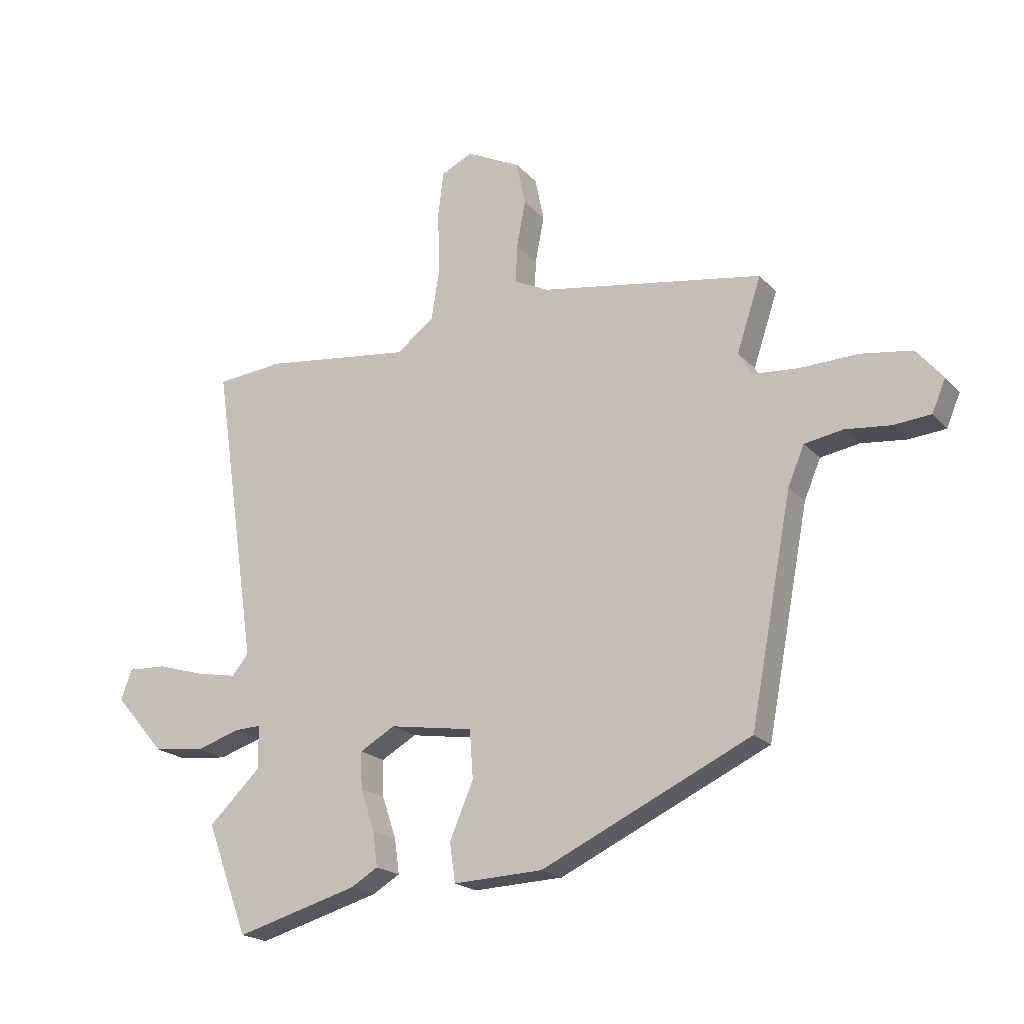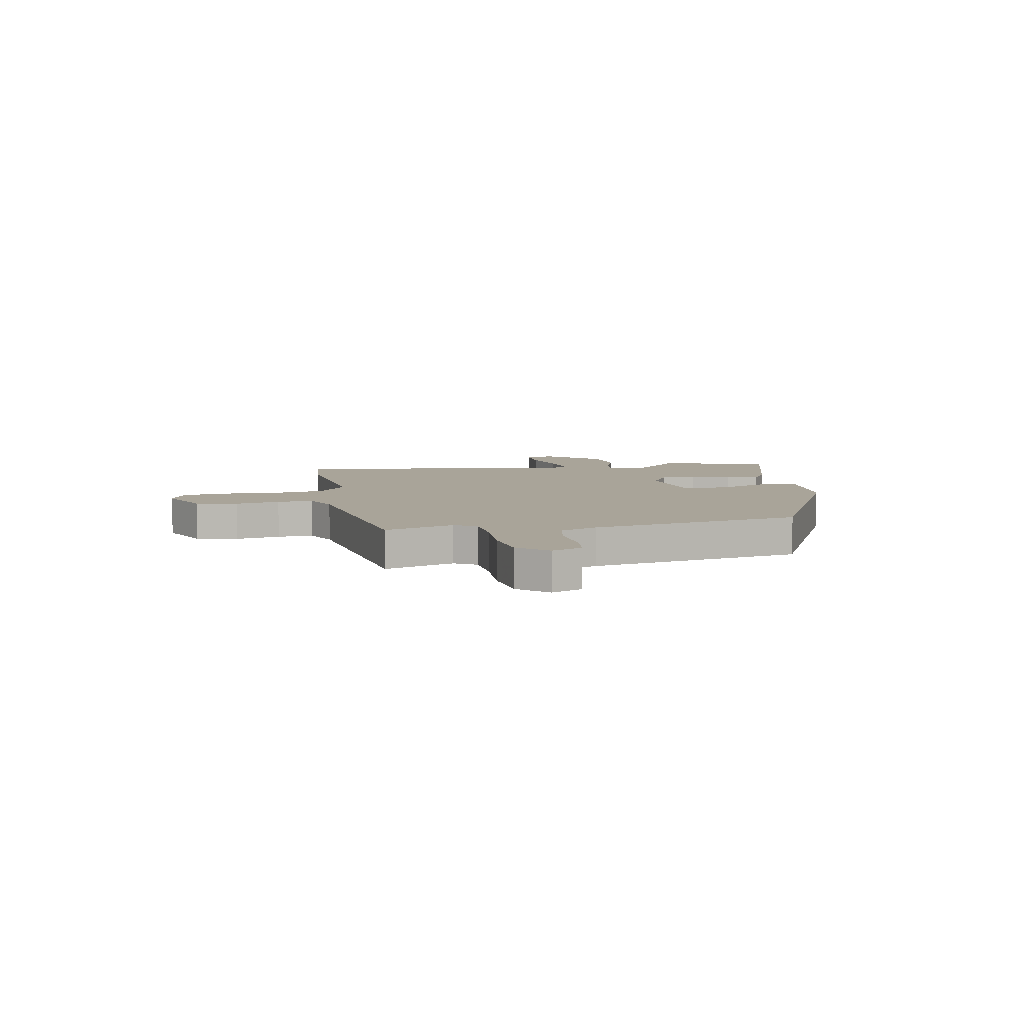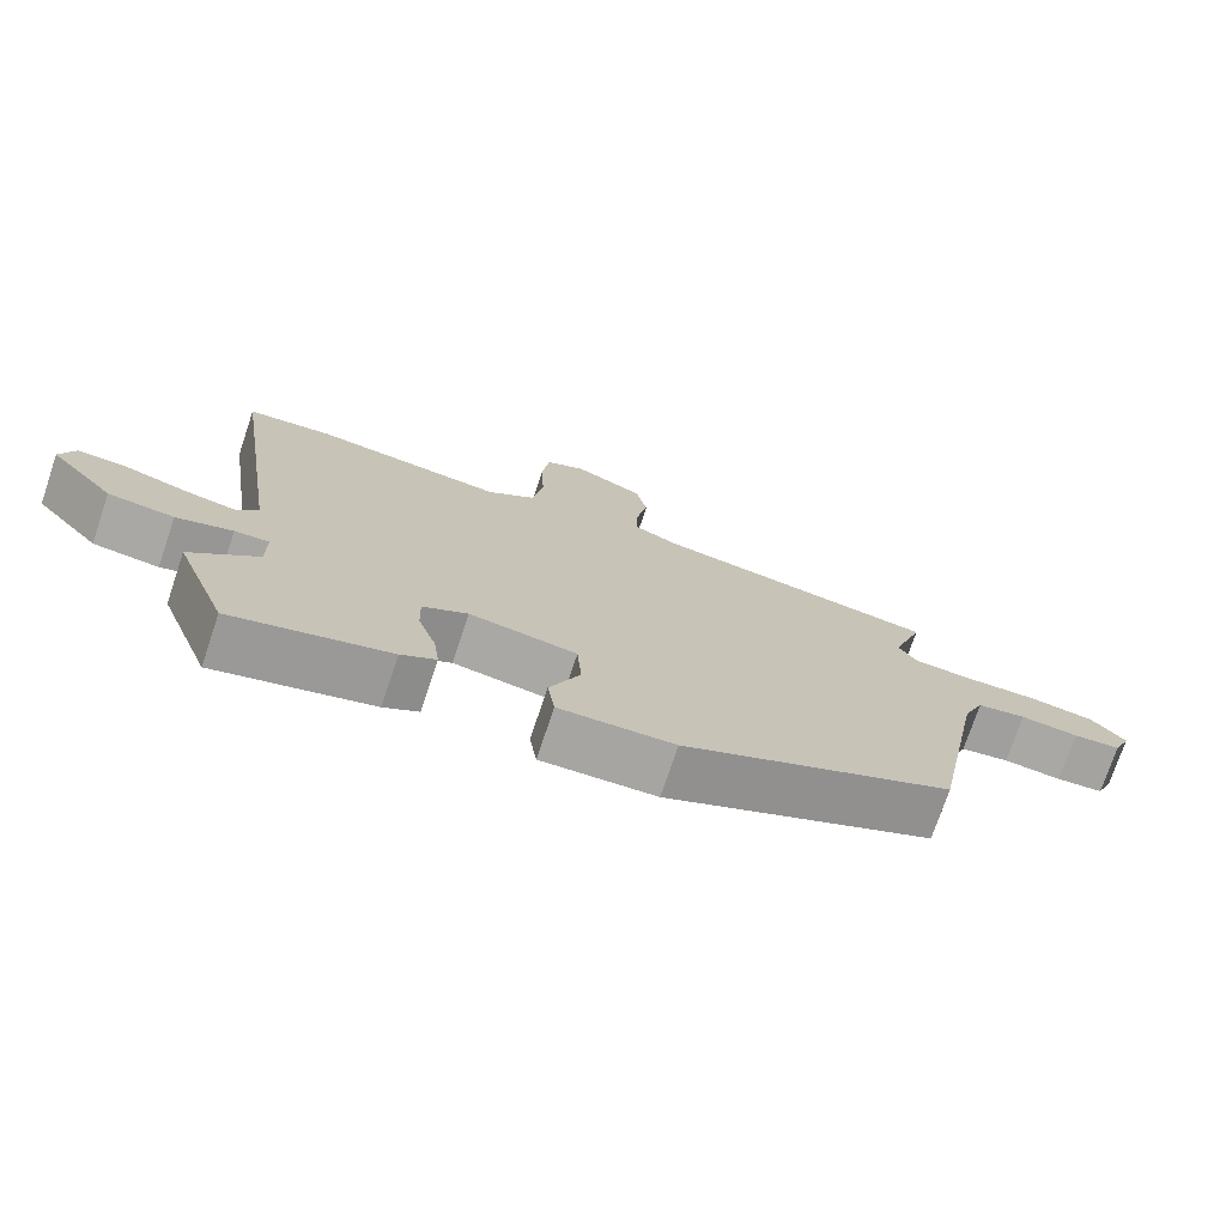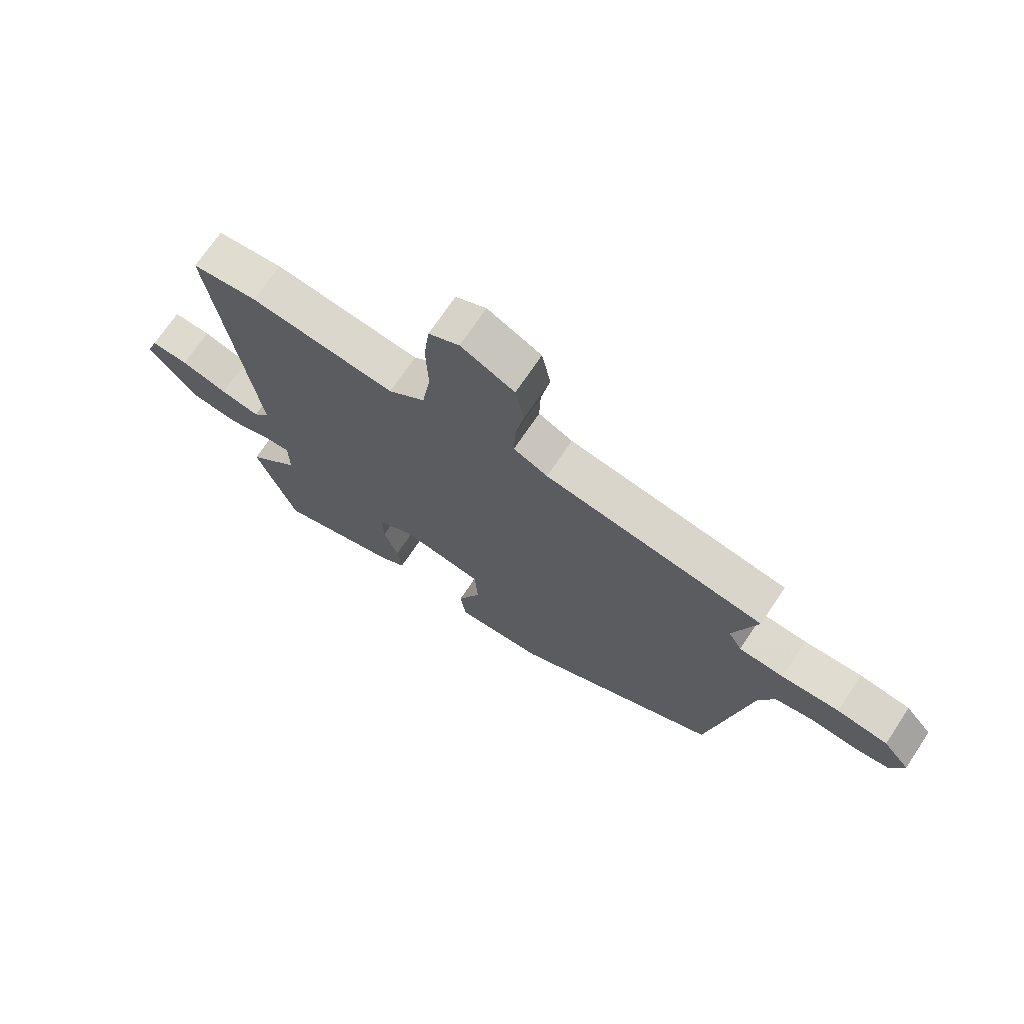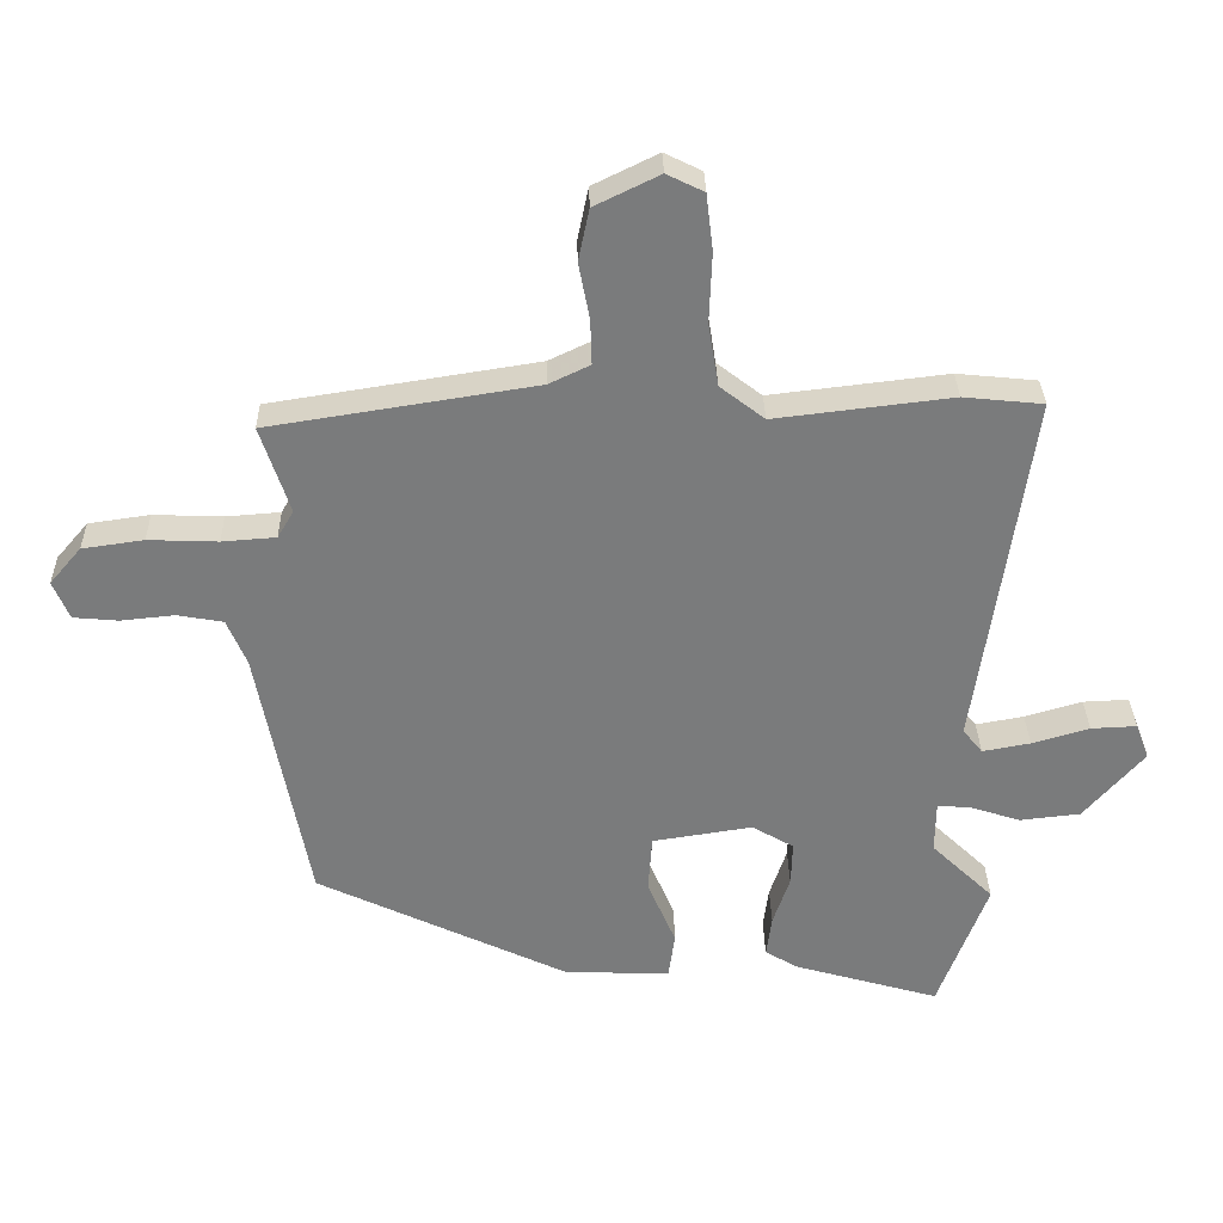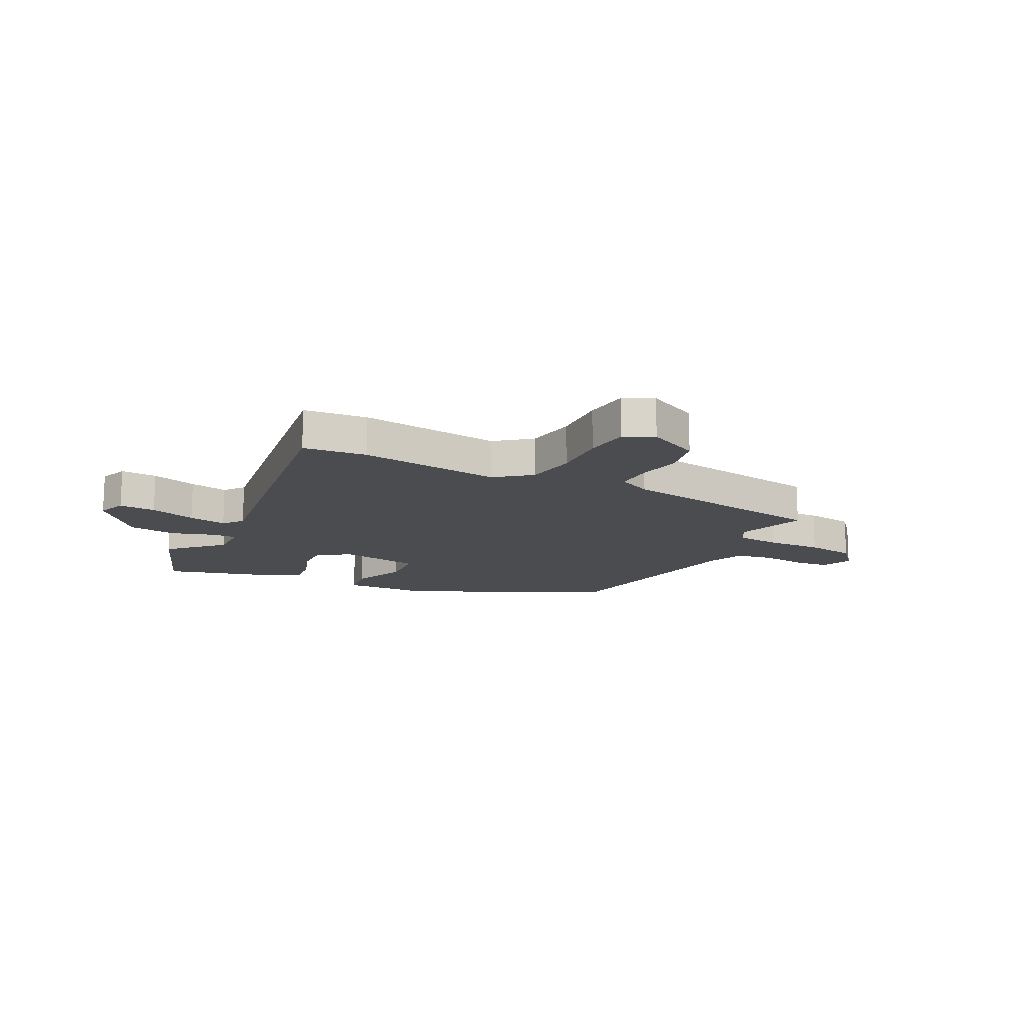
<metadata>
{"format":"obj","ext":"obj","renderer":"f3d","projection":"perspective","resolution":1024,"background":"white","views":[{"elev":-19.5,"azim":28.5,"up":"+Z"},{"elev":7.2,"azim":79.5,"up":"+Y"},{"elev":-74.3,"azim":-18.6,"up":"+Z"},{"elev":70.3,"azim":33.7,"up":"+Z"},{"elev":31.8,"azim":178.8,"up":"+Z"},{"elev":-14.8,"azim":-26.9,"up":"+Y"}]}
</metadata>
<code>
v 0.456 0.07 -0.303
v 0.085 0.07 -0.479
v -0.073 0.07 -0.486
v -0.083 0.07 -0.417
v -0.041 0.07 -0.318
v -0.047 0.07 -0.233
v -0.195 0.07 -0.21
v -0.257 0.07 -0.246
v -0.255 0.07 -0.311
v -0.23 0.07 -0.385
v -0.222 0.07 -0.446
v -0.27 0.07 -0.475
v -0.486 0.07 -0.537
v -0.559 0.07 -0.341
v -0.467 0.07 -0.252
v -0.468 0.07 -0.176
v -0.515 0.07 -0.178
v -0.592 0.07 -0.203
v -0.682 0.07 -0.193
v -0.771 0.07 -0.09
v -0.751 0.07 -0.037
v -0.683 0.07 -0.04
v -0.598 0.07 -0.065
v -0.527 0.07 -0.078
v -0.498 0.07 -0.042
v -0.576 0.07 0.492
v -0.458 0.07 0.504
v -0.196 0.07 0.473
v -0.13 0.07 0.524
v -0.115 0.07 0.618
v -0.119 0.07 0.722
v -0.109 0.07 0.805
v -0.054 0.07 0.832
v 0.042 0.07 0.785
v 0.058 0.07 0.708
v 0.042 0.07 0.625
v 0.04 0.07 0.558
v 0.101 0.07 0.529
v 0.495 0.07 0.467
v 0.452 0.07 0.337
v 0.476 0.07 0.296
v 0.556 0.07 0.29
v 0.659 0.07 0.294
v 0.75 0.07 0.281
v 0.797 0.07 0.226
v 0.773 0.07 0.169
v 0.707 0.07 0.163
v 0.627 0.07 0.171
v 0.559 0.07 0.159
v 0.53 0.07 0.09
v 0.456 0 -0.303
v 0.085 0 -0.479
v -0.073 0 -0.486
v -0.083 0 -0.417
v -0.041 0 -0.318
v -0.047 0 -0.233
v -0.195 0 -0.21
v -0.257 0 -0.246
v -0.255 0 -0.311
v -0.23 0 -0.385
v -0.222 0 -0.446
v -0.27 0 -0.475
v -0.486 0 -0.537
v -0.559 0 -0.341
v -0.467 0 -0.252
v -0.468 0 -0.176
v -0.515 0 -0.178
v -0.592 0 -0.203
v -0.682 0 -0.193
v -0.771 0 -0.09
v -0.751 0 -0.037
v -0.683 0 -0.04
v -0.598 0 -0.065
v -0.527 0 -0.078
v -0.498 0 -0.042
v -0.576 0 0.492
v -0.458 0 0.504
v -0.196 0 0.473
v -0.13 0 0.524
v -0.115 0 0.618
v -0.119 0 0.722
v -0.109 0 0.805
v -0.054 0 0.832
v 0.042 0 0.785
v 0.058 0 0.708
v 0.042 0 0.625
v 0.04 0 0.558
v 0.101 0 0.529
v 0.495 0 0.467
v 0.452 0 0.337
v 0.476 0 0.296
v 0.556 0 0.29
v 0.659 0 0.294
v 0.75 0 0.281
v 0.797 0 0.226
v 0.773 0 0.169
v 0.707 0 0.163
v 0.627 0 0.171
v 0.559 0 0.159
v 0.53 0 0.09
f 46 47 48
f 45 46 48
f 44 45 48
f 43 44 48
f 42 43 48
f 41 42 48 49
f 38 39 40
f 37 38 40 41
f 34 35 36
f 33 34 36
f 32 33 36
f 31 32 36
f 30 31 36
f 29 30 36 37
f 41 49 50
f 37 41 50
f 29 37 50
f 28 29 50
f 21 22 23
f 20 21 23
f 19 20 23
f 18 19 23
f 17 18 23
f 16 17 23 24
f 13 14 15
f 12 13 15
f 11 12 15
f 10 11 15
f 9 10 15
f 8 9 15 16
f 16 24 25
f 8 16 25
f 7 8 25
f 3 4 5
f 2 3 5
f 1 2 5
f 50 1 5
f 50 5 6
f 27 28 50
f 26 27 50
f 25 26 50
f 7 25 50
f 6 7 50
f 98 97 96
f 98 96 95
f 98 95 94
f 98 94 93
f 98 93 92
f 99 98 92 91
f 90 89 88
f 91 90 88 87
f 86 85 84
f 86 84 83
f 86 83 82
f 86 82 81
f 86 81 80
f 87 86 80 79
f 100 99 91
f 100 91 87
f 100 87 79
f 100 79 78
f 73 72 71
f 73 71 70
f 73 70 69
f 73 69 68
f 73 68 67
f 74 73 67 66
f 65 64 63
f 65 63 62
f 65 62 61
f 65 61 60
f 65 60 59
f 66 65 59 58
f 75 74 66
f 75 66 58
f 75 58 57
f 55 54 53
f 55 53 52
f 55 52 51
f 55 51 100
f 56 55 100
f 100 78 77
f 100 77 76
f 100 76 75
f 100 75 57
f 100 57 56
f 1 51 52 2
f 2 52 53 3
f 3 53 54 4
f 4 54 55 5
f 5 55 56 6
f 6 56 57 7
f 7 57 58 8
f 8 58 59 9
f 9 59 60 10
f 10 60 61 11
f 11 61 62 12
f 12 62 63 13
f 13 63 64 14
f 14 64 65 15
f 15 65 66 16
f 16 66 67 17
f 17 67 68 18
f 18 68 69 19
f 19 69 70 20
f 20 70 71 21
f 21 71 72 22
f 22 72 73 23
f 23 73 74 24
f 24 74 75 25
f 25 75 76 26
f 26 76 77 27
f 27 77 78 28
f 28 78 79 29
f 29 79 80 30
f 30 80 81 31
f 31 81 82 32
f 32 82 83 33
f 33 83 84 34
f 34 84 85 35
f 35 85 86 36
f 36 86 87 37
f 37 87 88 38
f 38 88 89 39
f 39 89 90 40
f 40 90 91 41
f 41 91 92 42
f 42 92 93 43
f 43 93 94 44
f 44 94 95 45
f 45 95 96 46
f 46 96 97 47
f 47 97 98 48
f 48 98 99 49
f 49 99 100 50
f 50 100 51 1

</code>
